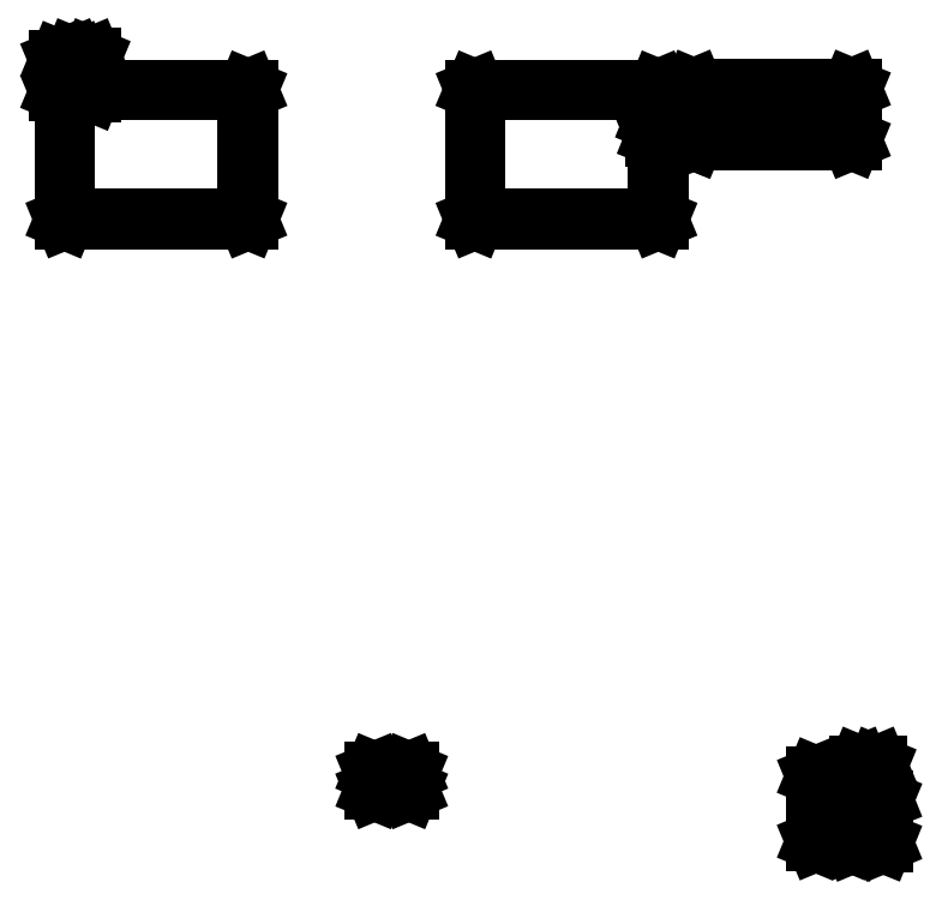
<metadata>
{"format":"dxf","ext":"dxf","renderer":"ezdxf+matplotlib","layout":"modelspace","background":"white","min_lineweight":24,"dpi":150}
</metadata>
<code>
0
SECTION
2
ENTITIES
0
LINE
8
BLACK
10
3.449
20
0.1032
11
3.449
21
0.1039
0
LINE
8
BLACK
10
3.449
20
0.1039
11
3.449
21
0.285
0
LINE
8
BLACK
10
3.449
20
0.285
11
3.449
21
0.2857
0
LINE
8
BLACK
10
3.449
20
0.2857
11
3.45
21
0.286
0
LINE
8
BLACK
10
3.45
20
0.286
11
3.576
21
0.286
0
LINE
8
BLACK
10
3.576
20
0.286
11
3.576
21
0.2857
0
LINE
8
BLACK
10
3.576
20
0.2857
11
3.577
21
0.285
0
LINE
8
BLACK
10
3.577
20
0.285
11
3.577
21
0.1039
0
LINE
8
BLACK
10
3.577
20
0.1039
11
3.576
21
0.1032
0
LINE
8
BLACK
10
3.576
20
0.1032
11
3.576
21
0.103
0
LINE
8
BLACK
10
3.576
20
0.103
11
3.45
21
0.103
0
LINE
8
BLACK
10
3.45
20
0.103
11
3.449
21
0.1032
0
LINE
8
BLACK
10
3.451
20
0.2841
11
3.451
21
0.1049
0
LINE
8
BLACK
10
3.451
20
0.1049
11
3.575
21
0.1049
0
LINE
8
BLACK
10
3.575
20
0.1049
11
3.575
21
0.2841
0
LINE
8
BLACK
10
3.575
20
0.2841
11
3.451
21
0.2841
0
LINE
8
BLACK
10
3.289
20
0.1091
11
3.289
21
0.1098
0
LINE
8
BLACK
10
3.289
20
0.1098
11
3.289
21
0.3854
0
LINE
8
BLACK
10
3.289
20
0.3854
11
3.289
21
0.3861
0
LINE
8
BLACK
10
3.289
20
0.3861
11
3.29
21
0.3864
0
LINE
8
BLACK
10
3.29
20
0.3864
11
3.428
21
0.3864
0
LINE
8
BLACK
10
3.428
20
0.3864
11
3.429
21
0.3861
0
LINE
8
BLACK
10
3.429
20
0.3861
11
3.429
21
0.3854
0
LINE
8
BLACK
10
3.429
20
0.3854
11
3.429
21
0.1098
0
LINE
8
BLACK
10
3.429
20
0.1098
11
3.429
21
0.1091
0
LINE
8
BLACK
10
3.429
20
0.1091
11
3.428
21
0.1089
0
LINE
8
BLACK
10
3.428
20
0.1089
11
3.29
21
0.1089
0
LINE
8
BLACK
10
3.29
20
0.1089
11
3.289
21
0.1091
0
LINE
8
BLACK
10
3.291
20
0.3844
11
3.291
21
0.1108
0
LINE
8
BLACK
10
3.291
20
0.1108
11
3.427
21
0.1108
0
LINE
8
BLACK
10
3.427
20
0.1108
11
3.427
21
0.3844
0
LINE
8
BLACK
10
3.427
20
0.3844
11
3.291
21
0.3844
0
LINE
8
BLACK
10
3.473
20
0.2962
11
3.473
21
0.2969
0
LINE
8
BLACK
10
3.473
20
0.2969
11
3.473
21
0.4307
0
LINE
8
BLACK
10
3.473
20
0.4307
11
3.473
21
0.4314
0
LINE
8
BLACK
10
3.473
20
0.4314
11
3.474
21
0.4317
0
LINE
8
BLACK
10
3.474
20
0.4317
11
3.551
21
0.4317
0
LINE
8
BLACK
10
3.551
20
0.4317
11
3.552
21
0.4314
0
LINE
8
BLACK
10
3.552
20
0.4314
11
3.552
21
0.4307
0
LINE
8
BLACK
10
3.552
20
0.4307
11
3.552
21
0.2969
0
LINE
8
BLACK
10
3.552
20
0.2969
11
3.552
21
0.2962
0
LINE
8
BLACK
10
3.552
20
0.2962
11
3.551
21
0.2959
0
LINE
8
BLACK
10
3.551
20
0.2959
11
3.474
21
0.2959
0
LINE
8
BLACK
10
3.474
20
0.2959
11
3.473
21
0.2962
0
LINE
8
BLACK
10
3.475
20
0.4297
11
3.475
21
0.2978
0
LINE
8
BLACK
10
3.475
20
0.2978
11
3.55
21
0.2978
0
LINE
8
BLACK
10
3.55
20
0.2978
11
3.55
21
0.4297
0
LINE
8
BLACK
10
3.55
20
0.4297
11
3.475
21
0.4297
0
LINE
8
BLACK
10
1.406
20
0.3276
11
1.405
21
0.3283
0
LINE
8
BLACK
10
1.405
20
0.3283
11
1.405
21
0.4032
0
LINE
8
BLACK
10
1.405
20
0.4032
11
1.406
21
0.4038
0
LINE
8
BLACK
10
1.406
20
0.4038
11
1.406
21
0.4041
0
LINE
8
BLACK
10
1.406
20
0.4041
11
1.552
21
0.4041
0
LINE
8
BLACK
10
1.552
20
0.4041
11
1.553
21
0.4038
0
LINE
8
BLACK
10
1.553
20
0.4038
11
1.553
21
0.4032
0
LINE
8
BLACK
10
1.553
20
0.4032
11
1.553
21
0.3283
0
LINE
8
BLACK
10
1.553
20
0.3283
11
1.553
21
0.3276
0
LINE
8
BLACK
10
1.553
20
0.3276
11
1.552
21
0.3274
0
LINE
8
BLACK
10
1.552
20
0.3274
11
1.406
21
0.3274
0
LINE
8
BLACK
10
1.406
20
0.3274
11
1.406
21
0.3276
0
LINE
8
BLACK
10
1.407
20
0.4022
11
1.407
21
0.3293
0
LINE
8
BLACK
10
1.407
20
0.3293
11
1.551
21
0.3293
0
LINE
8
BLACK
10
1.551
20
0.3293
11
1.551
21
0.4022
0
LINE
8
BLACK
10
1.551
20
0.4022
11
1.407
21
0.4022
0
LINE
8
BLACK
10
2.746
20
3.257
11
2.746
21
3.183
0
LINE
8
BLACK
10
2.746
20
3.183
11
2.746
21
3.182
0
LINE
8
BLACK
10
2.746
20
3.182
11
2.745
21
3.182
0
LINE
8
BLACK
10
2.745
20
3.182
11
2.741
21
3.182
0
LINE
8
BLACK
10
2.741
20
3.182
11
2.741
21
3.115
0
LINE
8
BLACK
10
2.741
20
3.115
11
2.741
21
3.114
0
LINE
8
BLACK
10
2.741
20
3.114
11
2.74
21
3.114
0
LINE
8
BLACK
10
2.74
20
3.114
11
2.617
21
3.114
0
LINE
8
BLACK
10
2.617
20
3.114
11
2.617
21
2.763
0
LINE
8
BLACK
10
2.617
20
2.763
11
2.617
21
2.763
0
LINE
8
BLACK
10
2.617
20
2.763
11
2.616
21
2.762
0
LINE
8
BLACK
10
2.616
20
2.762
11
1.834
21
2.762
0
LINE
8
BLACK
10
1.834
20
2.762
11
1.833
21
2.763
0
LINE
8
BLACK
10
1.833
20
2.763
11
1.833
21
2.763
0
LINE
8
BLACK
10
1.833
20
2.763
11
1.833
21
3.316
0
LINE
8
BLACK
10
1.833
20
3.316
11
1.833
21
3.316
0
LINE
8
BLACK
10
1.833
20
3.316
11
1.834
21
3.317
0
LINE
8
BLACK
10
1.834
20
3.317
11
2.616
21
3.317
0
LINE
8
BLACK
10
2.616
20
3.317
11
2.617
21
3.316
0
LINE
8
BLACK
10
2.617
20
3.316
11
2.617
21
3.316
0
LINE
8
BLACK
10
2.617
20
3.316
11
2.617
21
3.258
0
LINE
8
BLACK
10
2.617
20
3.258
11
2.745
21
3.258
0
LINE
8
BLACK
10
2.745
20
3.258
11
2.746
21
3.258
0
LINE
8
BLACK
10
2.746
20
3.258
11
2.746
21
3.257
0
LINE
8
BLACK
10
1.835
20
3.315
11
1.835
21
2.764
0
LINE
8
BLACK
10
1.835
20
2.764
11
2.615
21
2.764
0
LINE
8
BLACK
10
2.615
20
2.764
11
2.615
21
3.114
0
LINE
8
BLACK
10
2.615
20
3.114
11
2.606
21
3.114
0
LINE
8
BLACK
10
2.606
20
3.114
11
2.606
21
3.114
0
LINE
8
BLACK
10
2.606
20
3.114
11
2.605
21
3.115
0
LINE
8
BLACK
10
2.605
20
3.115
11
2.605
21
3.182
0
LINE
8
BLACK
10
2.605
20
3.182
11
2.6
21
3.182
0
LINE
8
BLACK
10
2.6
20
3.182
11
2.599
21
3.182
0
LINE
8
BLACK
10
2.599
20
3.182
11
2.599
21
3.183
0
LINE
8
BLACK
10
2.599
20
3.183
11
2.599
21
3.257
0
LINE
8
BLACK
10
2.599
20
3.257
11
2.599
21
3.258
0
LINE
8
BLACK
10
2.599
20
3.258
11
2.6
21
3.258
0
LINE
8
BLACK
10
2.6
20
3.258
11
2.615
21
3.258
0
LINE
8
BLACK
10
2.615
20
3.258
11
2.615
21
3.315
0
LINE
8
BLACK
10
2.615
20
3.315
11
1.835
21
3.315
0
LINE
8
BLACK
10
2.607
20
3.182
11
2.607
21
3.116
0
LINE
8
BLACK
10
2.607
20
3.116
11
2.615
21
3.116
0
LINE
8
BLACK
10
2.615
20
3.116
11
2.615
21
3.182
0
LINE
8
BLACK
10
2.615
20
3.182
11
2.607
21
3.182
0
LINE
8
BLACK
10
2.617
20
3.182
11
2.617
21
3.116
0
LINE
8
BLACK
10
2.617
20
3.116
11
2.739
21
3.116
0
LINE
8
BLACK
10
2.739
20
3.116
11
2.739
21
3.182
0
LINE
8
BLACK
10
2.739
20
3.182
11
2.617
21
3.182
0
LINE
8
BLACK
10
2.601
20
3.256
11
2.601
21
3.184
0
LINE
8
BLACK
10
2.601
20
3.184
11
2.605
21
3.184
0
LINE
8
BLACK
10
2.605
20
3.184
11
2.605
21
3.192
0
LINE
8
BLACK
10
2.605
20
3.192
11
2.606
21
3.193
0
LINE
8
BLACK
10
2.606
20
3.193
11
2.606
21
3.193
0
LINE
8
BLACK
10
2.606
20
3.193
11
2.615
21
3.193
0
LINE
8
BLACK
10
2.615
20
3.193
11
2.615
21
3.256
0
LINE
8
BLACK
10
2.615
20
3.256
11
2.601
21
3.256
0
LINE
8
BLACK
10
2.607
20
3.191
11
2.607
21
3.184
0
LINE
8
BLACK
10
2.607
20
3.184
11
2.615
21
3.184
0
LINE
8
BLACK
10
2.615
20
3.184
11
2.615
21
3.191
0
LINE
8
BLACK
10
2.615
20
3.191
11
2.607
21
3.191
0
LINE
8
BLACK
10
2.617
20
3.191
11
2.617
21
3.184
0
LINE
8
BLACK
10
2.617
20
3.184
11
2.739
21
3.184
0
LINE
8
BLACK
10
2.739
20
3.184
11
2.739
21
3.191
0
LINE
8
BLACK
10
2.739
20
3.191
11
2.617
21
3.191
0
LINE
8
BLACK
10
2.741
20
3.192
11
2.741
21
3.184
0
LINE
8
BLACK
10
2.741
20
3.184
11
2.744
21
3.184
0
LINE
8
BLACK
10
2.744
20
3.184
11
2.744
21
3.256
0
LINE
8
BLACK
10
2.744
20
3.256
11
2.617
21
3.256
0
LINE
8
BLACK
10
2.617
20
3.256
11
2.617
21
3.193
0
LINE
8
BLACK
10
2.617
20
3.193
11
2.74
21
3.193
0
LINE
8
BLACK
10
2.74
20
3.193
11
2.741
21
3.193
0
LINE
8
BLACK
10
2.741
20
3.193
11
2.741
21
3.192
0
LINE
8
BLACK
10
0.8669
20
3.316
11
0.8669
21
2.763
0
LINE
8
BLACK
10
0.8669
20
2.763
11
0.8666
21
2.763
0
LINE
8
BLACK
10
0.8666
20
2.763
11
0.8659
21
2.762
0
LINE
8
BLACK
10
0.8659
20
2.762
11
0.08406
21
2.762
0
LINE
8
BLACK
10
0.08406
20
2.762
11
0.08336
21
2.763
0
LINE
8
BLACK
10
0.08336
20
2.763
11
0.08307
21
2.763
0
LINE
8
BLACK
10
0.08307
20
2.763
11
0.08307
21
3.308
0
LINE
8
BLACK
10
0.08307
20
3.308
11
0.06142
21
3.308
0
LINE
8
BLACK
10
0.06142
20
3.308
11
0.06072
21
3.308
0
LINE
8
BLACK
10
0.06072
20
3.308
11
0.06043
21
3.309
0
LINE
8
BLACK
10
0.06043
20
3.309
11
0.06043
21
3.442
0
LINE
8
BLACK
10
0.06043
20
3.442
11
0.06072
21
3.443
0
LINE
8
BLACK
10
0.06072
20
3.443
11
0.06142
21
3.443
0
LINE
8
BLACK
10
0.06142
20
3.443
11
0.1216
21
3.443
0
LINE
8
BLACK
10
0.1216
20
3.443
11
0.1216
21
3.453
0
LINE
8
BLACK
10
0.1216
20
3.453
11
0.1219
21
3.454
0
LINE
8
BLACK
10
0.1219
20
3.454
11
0.1226
21
3.454
0
LINE
8
BLACK
10
0.1226
20
3.454
11
0.1974
21
3.454
0
LINE
8
BLACK
10
0.1974
20
3.454
11
0.1981
21
3.454
0
LINE
8
BLACK
10
0.1981
20
3.454
11
0.1984
21
3.453
0
LINE
8
BLACK
10
0.1984
20
3.453
11
0.1984
21
3.317
0
LINE
8
BLACK
10
0.1984
20
3.317
11
0.8659
21
3.317
0
LINE
8
BLACK
10
0.8659
20
3.317
11
0.8666
21
3.316
0
LINE
8
BLACK
10
0.8666
20
3.316
11
0.8669
21
3.316
0
LINE
8
BLACK
10
0.1219
20
3.307
11
0.1216
21
3.308
0
LINE
8
BLACK
10
0.1216
20
3.308
11
0.08504
21
3.308
0
LINE
8
BLACK
10
0.08504
20
3.308
11
0.08504
21
2.764
0
LINE
8
BLACK
10
0.08504
20
2.764
11
0.865
21
2.764
0
LINE
8
BLACK
10
0.865
20
2.764
11
0.865
21
3.315
0
LINE
8
BLACK
10
0.865
20
3.315
11
0.1984
21
3.315
0
LINE
8
BLACK
10
0.1984
20
3.315
11
0.1984
21
3.308
0
LINE
8
BLACK
10
0.1984
20
3.308
11
0.1981
21
3.307
0
LINE
8
BLACK
10
0.1981
20
3.307
11
0.1974
21
3.307
0
LINE
8
BLACK
10
0.1974
20
3.307
11
0.1226
21
3.307
0
LINE
8
BLACK
10
0.1226
20
3.307
11
0.1219
21
3.307
0
LINE
8
BLACK
10
0.1396
20
3.315
11
0.1396
21
3.309
0
LINE
8
BLACK
10
0.1396
20
3.309
11
0.1964
21
3.309
0
LINE
8
BLACK
10
0.1964
20
3.309
11
0.1964
21
3.315
0
LINE
8
BLACK
10
0.1964
20
3.315
11
0.1396
21
3.315
0
LINE
8
BLACK
10
0.0624
20
3.441
11
0.0624
21
3.31
0
LINE
8
BLACK
10
0.0624
20
3.31
11
0.08307
21
3.31
0
LINE
8
BLACK
10
0.08307
20
3.31
11
0.08307
21
3.316
0
LINE
8
BLACK
10
0.08307
20
3.316
11
0.08336
21
3.316
0
LINE
8
BLACK
10
0.08336
20
3.316
11
0.08406
21
3.317
0
LINE
8
BLACK
10
0.08406
20
3.317
11
0.1216
21
3.317
0
LINE
8
BLACK
10
0.1216
20
3.317
11
0.1216
21
3.441
0
LINE
8
BLACK
10
0.1216
20
3.441
11
0.0624
21
3.441
0
LINE
8
BLACK
10
0.08504
20
3.315
11
0.08504
21
3.31
0
LINE
8
BLACK
10
0.08504
20
3.31
11
0.1216
21
3.31
0
LINE
8
BLACK
10
0.1216
20
3.31
11
0.1216
21
3.315
0
LINE
8
BLACK
10
0.1216
20
3.315
11
0.08504
21
3.315
0
LINE
8
BLACK
10
0.1236
20
3.315
11
0.1236
21
3.31
0
LINE
8
BLACK
10
0.1236
20
3.31
11
0.1376
21
3.31
0
LINE
8
BLACK
10
0.1376
20
3.31
11
0.1376
21
3.315
0
LINE
8
BLACK
10
0.1376
20
3.315
11
0.1236
21
3.315
0
LINE
8
BLACK
10
0.1236
20
3.441
11
0.1236
21
3.317
0
LINE
8
BLACK
10
0.1236
20
3.317
11
0.1376
21
3.317
0
LINE
8
BLACK
10
0.1376
20
3.317
11
0.1376
21
3.441
0
LINE
8
BLACK
10
0.1376
20
3.441
11
0.1236
21
3.441
0
LINE
8
BLACK
10
0.1396
20
3.442
11
0.1396
21
3.317
0
LINE
8
BLACK
10
0.1396
20
3.317
11
0.1964
21
3.317
0
LINE
8
BLACK
10
0.1964
20
3.317
11
0.1964
21
3.452
0
LINE
8
BLACK
10
0.1964
20
3.452
11
0.1236
21
3.452
0
LINE
8
BLACK
10
0.1236
20
3.452
11
0.1236
21
3.443
0
LINE
8
BLACK
10
0.1236
20
3.443
11
0.1386
21
3.443
0
LINE
8
BLACK
10
0.1386
20
3.443
11
0.1393
21
3.443
0
LINE
8
BLACK
10
0.1393
20
3.443
11
0.1396
21
3.442
0
LINE
8
BLACK
10
2.768
20
3.102
11
2.767
21
3.103
0
LINE
8
BLACK
10
2.767
20
3.103
11
2.767
21
3.319
0
LINE
8
BLACK
10
2.767
20
3.319
11
2.768
21
3.32
0
LINE
8
BLACK
10
2.768
20
3.32
11
2.768
21
3.32
0
LINE
8
BLACK
10
2.768
20
3.32
11
3.442
21
3.32
0
LINE
8
BLACK
10
3.442
20
3.32
11
3.442
21
3.32
0
LINE
8
BLACK
10
3.442
20
3.32
11
3.443
21
3.319
0
LINE
8
BLACK
10
3.443
20
3.319
11
3.443
21
3.103
0
LINE
8
BLACK
10
3.443
20
3.103
11
3.442
21
3.102
0
LINE
8
BLACK
10
3.442
20
3.102
11
3.442
21
3.102
0
LINE
8
BLACK
10
3.442
20
3.102
11
2.768
21
3.102
0
LINE
8
BLACK
10
2.768
20
3.102
11
2.768
21
3.102
0
LINE
8
BLACK
10
2.769
20
3.318
11
2.769
21
3.104
0
LINE
8
BLACK
10
2.769
20
3.104
11
3.441
21
3.104
0
LINE
8
BLACK
10
3.441
20
3.104
11
3.441
21
3.318
0
LINE
8
BLACK
10
3.441
20
3.318
11
2.769
21
3.318
0
ENDSEC
0
EOF

</code>
